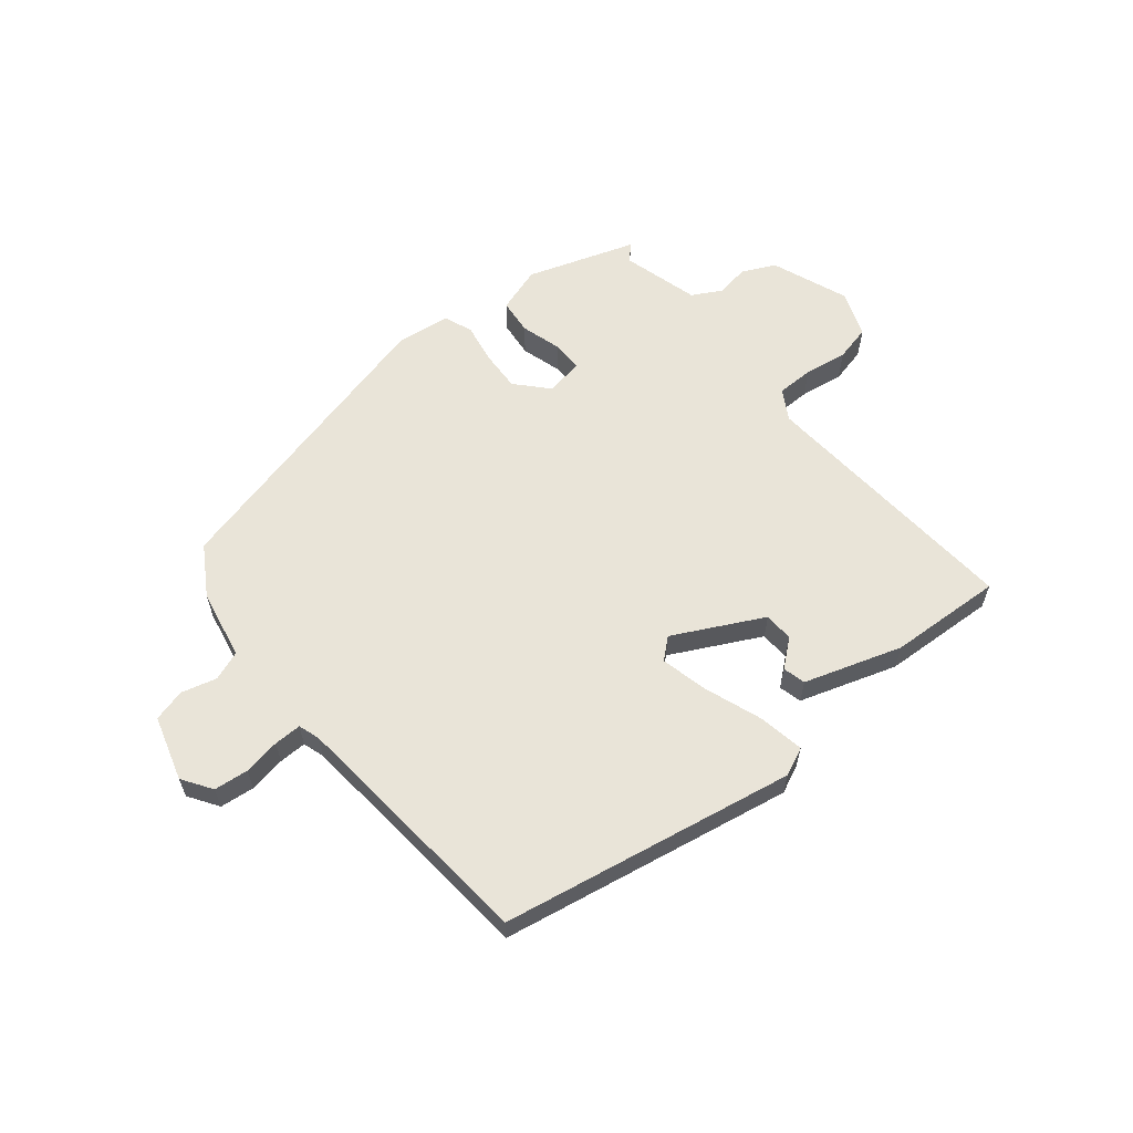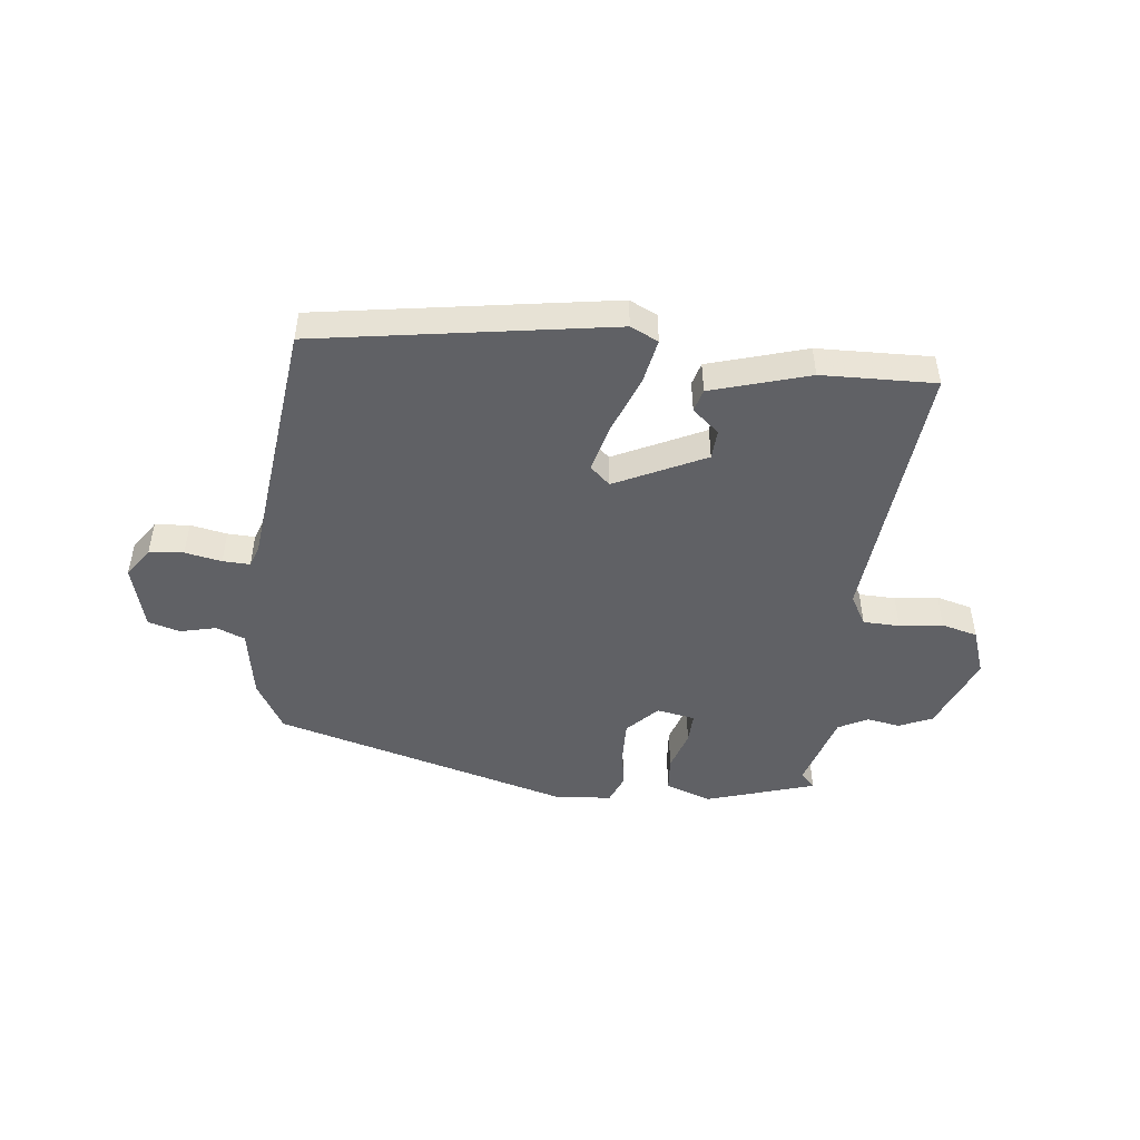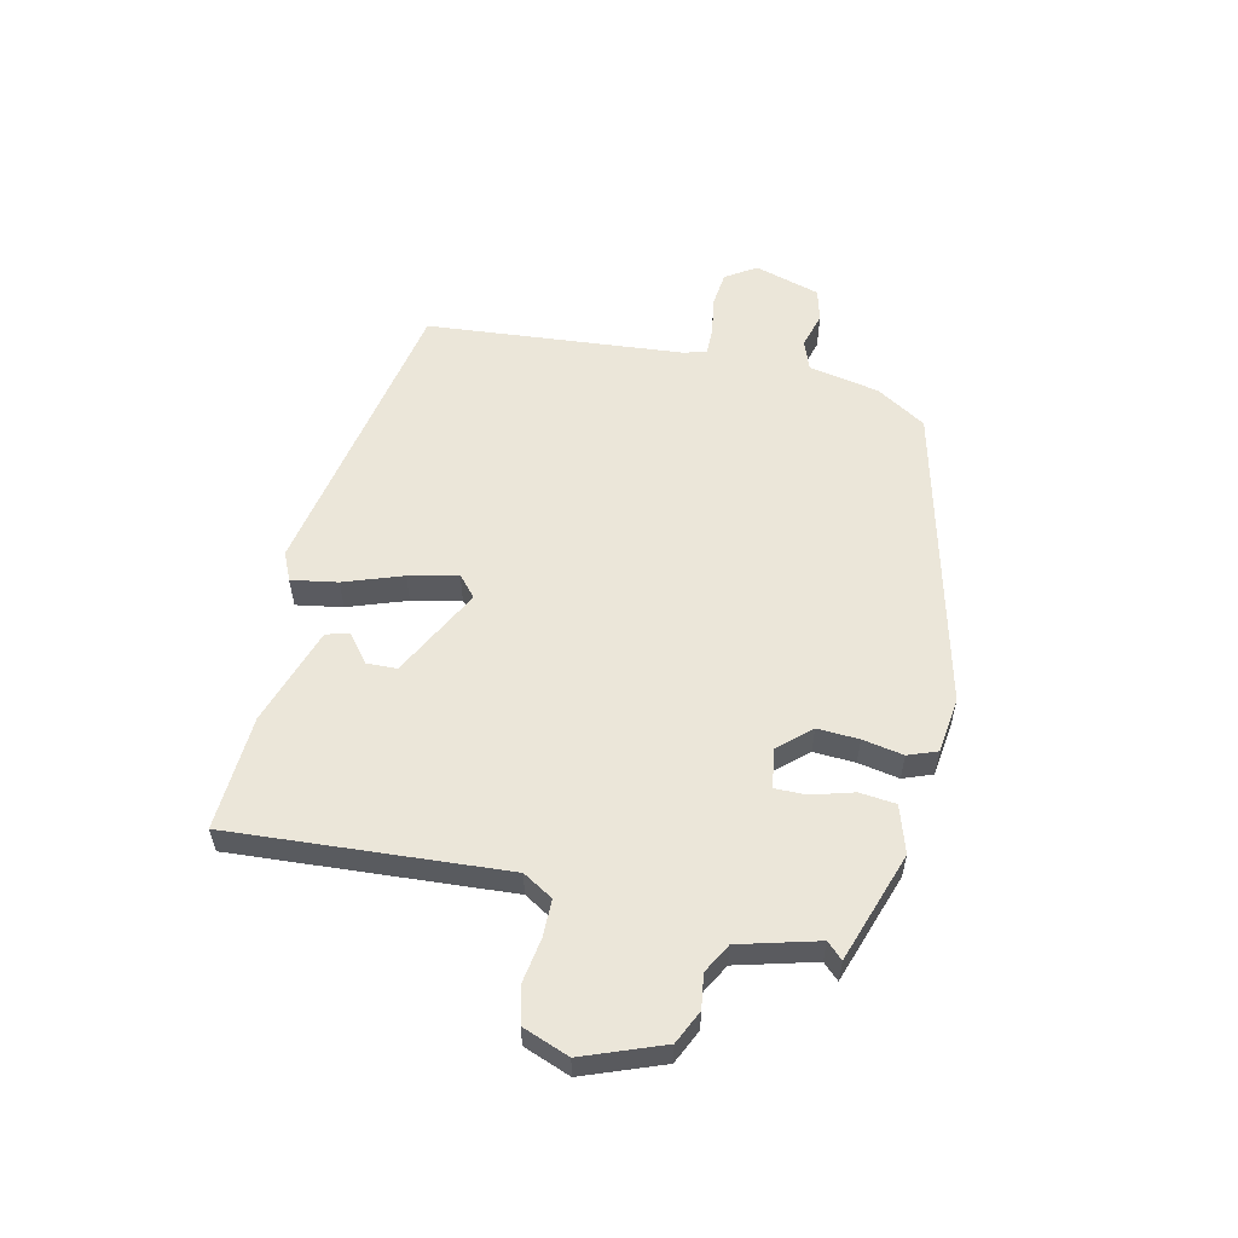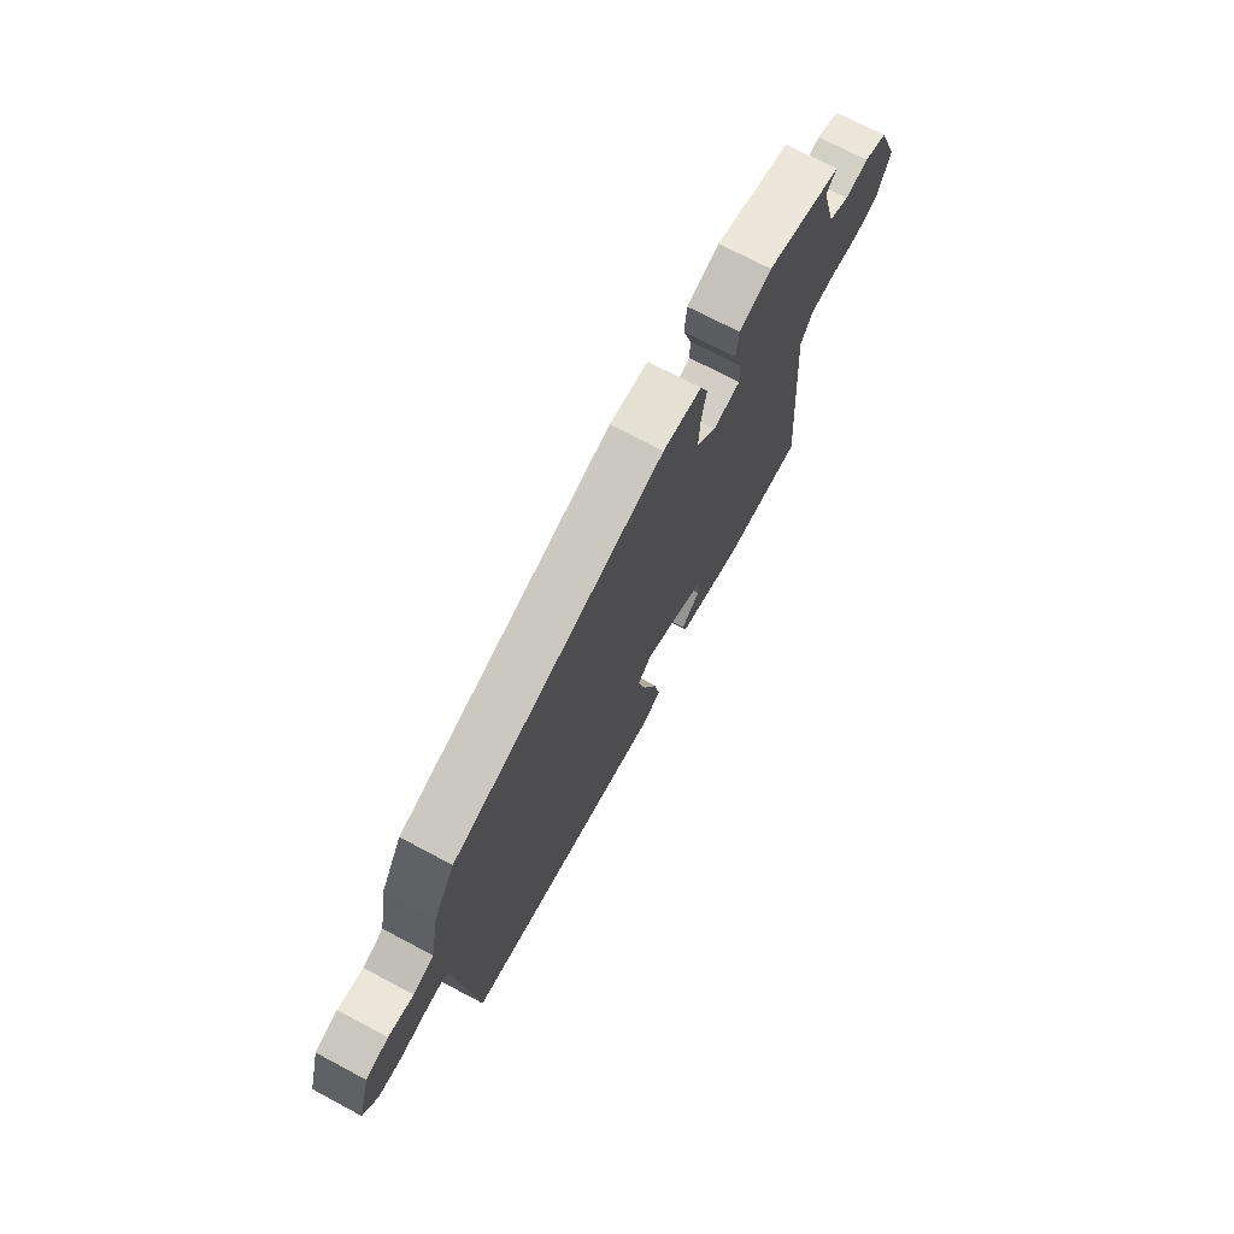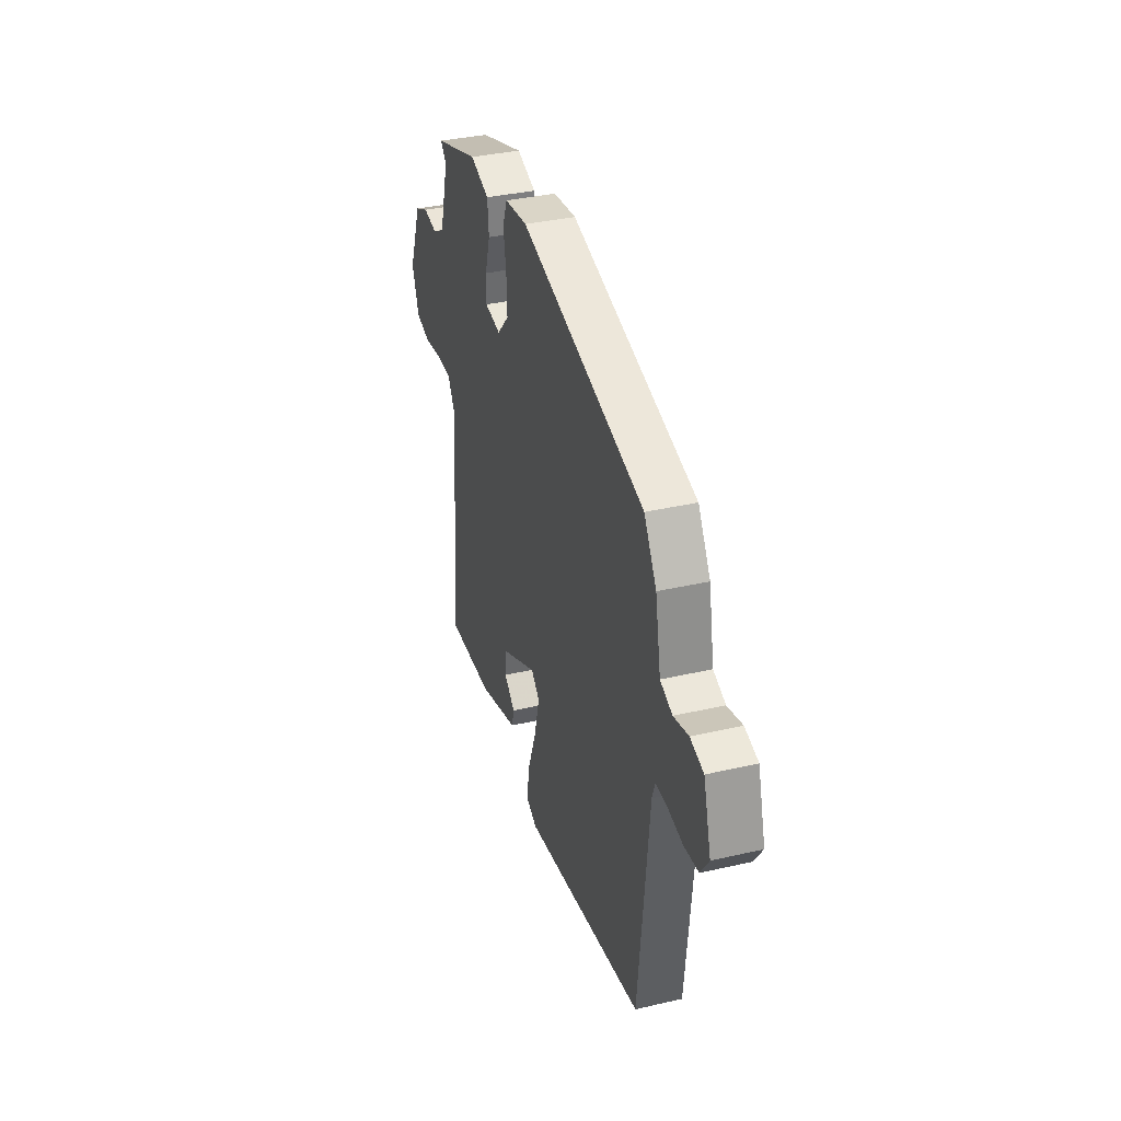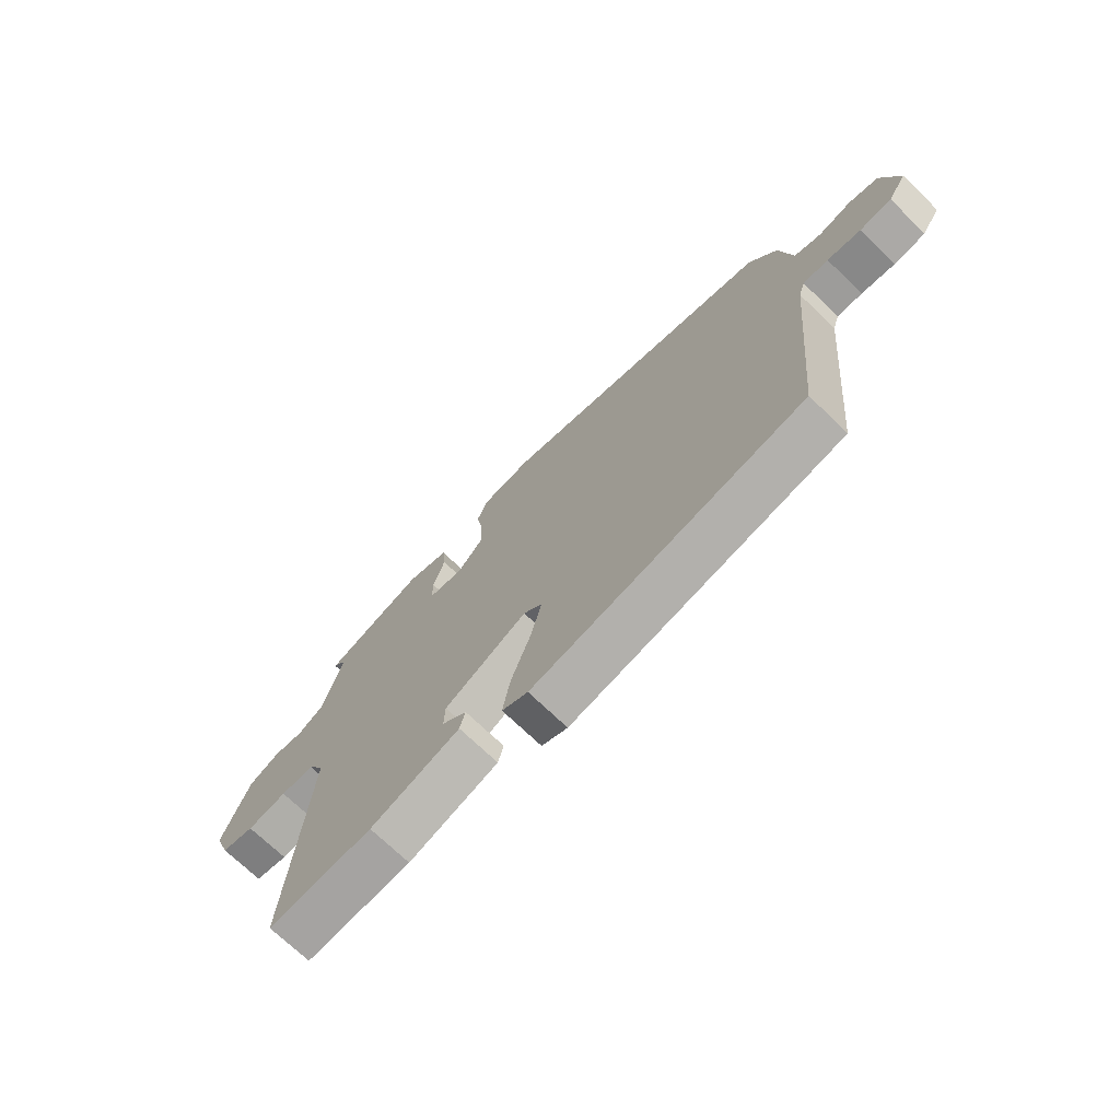
<metadata>
{"format":"obj","ext":"obj","renderer":"f3d","projection":"perspective","resolution":1024,"background":"white","views":[{"elev":60.5,"azim":141.1,"up":"+Y"},{"elev":-48.0,"azim":172.6,"up":"+Y"},{"elev":56.5,"azim":-76.7,"up":"+Y"},{"elev":72.0,"azim":117.9,"up":"+Z"},{"elev":35.9,"azim":73.1,"up":"+Z"},{"elev":-71.0,"azim":45.9,"up":"+Z"}]}
</metadata>
<code>
v -0.487 0.07 0.44
v -0.301 0.07 0.501
v -0.222 0.07 0.475
v -0.216 0.07 0.414
v -0.237 0.07 0.344
v -0.238 0.07 0.291
v -0.172 0.07 0.28
v -0.123 0.07 0.333
v -0.126 0.07 0.403
v -0.138 0.07 0.472
v -0.119 0.07 0.521
v -0.025 0.07 0.532
v 0.489 0.07 0.4
v 0.54 0.07 0.316
v 0.563 0.07 0.196
v 0.613 0.07 0.177
v 0.674 0.07 0.193
v 0.729 0.07 0.178
v 0.761 0.07 0.067
v 0.727 0.07 0.016
v 0.668 0.07 0.01
v 0.605 0.07 0.021
v 0.558 0.07 0.022
v 0.546 0.07 -0.015
v 0.504 0.07 -0.449
v 0.001 0.07 -0.538
v -0.047 0.07 -0.516
v -0.033 0.07 -0.438
v 0.003 0.07 -0.34
v 0.023 0.07 -0.258
v -0.012 0.07 -0.227
v -0.165 0.07 -0.304
v -0.167 0.07 -0.355
v -0.121 0.07 -0.393
v -0.131 0.07 -0.432
v -0.298 0.07 -0.485
v -0.493 0.07 -0.494
v -0.457 0.07 -0.031
v -0.487 0.07 0.02
v -0.55 0.07 0.021
v -0.624 0.07 0.01
v -0.686 0.07 0.025
v -0.715 0.07 0.104
v -0.663 0.07 0.237
v -0.606 0.07 0.263
v -0.549 0.07 0.254
v -0.499 0.07 0.281
v -0.462 0.07 0.413
v -0.487 0 0.44
v -0.301 0 0.501
v -0.222 0 0.475
v -0.216 0 0.414
v -0.237 0 0.344
v -0.238 0 0.291
v -0.172 0 0.28
v -0.123 0 0.333
v -0.126 0 0.403
v -0.138 0 0.472
v -0.119 0 0.521
v -0.025 0 0.532
v 0.489 0 0.4
v 0.54 0 0.316
v 0.563 0 0.196
v 0.613 0 0.177
v 0.674 0 0.193
v 0.729 0 0.178
v 0.761 0 0.067
v 0.727 0 0.016
v 0.668 0 0.01
v 0.605 0 0.021
v 0.558 0 0.022
v 0.546 0 -0.015
v 0.504 0 -0.449
v 0.001 0 -0.538
v -0.047 0 -0.516
v -0.033 0 -0.438
v 0.003 0 -0.34
v 0.023 0 -0.258
v -0.012 0 -0.227
v -0.165 0 -0.304
v -0.167 0 -0.355
v -0.121 0 -0.393
v -0.131 0 -0.432
v -0.298 0 -0.485
v -0.493 0 -0.494
v -0.457 0 -0.031
v -0.487 0 0.02
v -0.55 0 0.021
v -0.624 0 0.01
v -0.686 0 0.025
v -0.715 0 0.104
v -0.663 0 0.237
v -0.606 0 0.263
v -0.549 0 0.254
v -0.499 0 0.281
v -0.462 0 0.413
f 44 45 46
f 43 44 46
f 42 43 46
f 41 42 46
f 40 41 46
f 39 40 46 47
f 38 39 47 48
f 35 36 37
f 34 35 37
f 33 34 37
f 32 33 37 38
f 31 32 38 48
f 27 28 29
f 26 27 29
f 25 26 29
f 24 25 29
f 23 24 29 30
f 20 21 22
f 19 20 22
f 18 19 22
f 17 18 22
f 16 17 22
f 15 16 22 23
f 23 30 31
f 15 23 31
f 14 15 31
f 13 14 31
f 12 13 31
f 11 12 31
f 10 11 31
f 9 10 31
f 3 4 5
f 2 3 5
f 1 2 5
f 48 1 5
f 48 5 6
f 31 48 6
f 8 9 31
f 7 8 31
f 6 7 31
f 94 93 92
f 94 92 91
f 94 91 90
f 94 90 89
f 94 89 88
f 95 94 88 87
f 96 95 87 86
f 85 84 83
f 85 83 82
f 85 82 81
f 86 85 81 80
f 96 86 80 79
f 77 76 75
f 77 75 74
f 77 74 73
f 77 73 72
f 78 77 72 71
f 70 69 68
f 70 68 67
f 70 67 66
f 70 66 65
f 70 65 64
f 71 70 64 63
f 79 78 71
f 79 71 63
f 79 63 62
f 79 62 61
f 79 61 60
f 79 60 59
f 79 59 58
f 79 58 57
f 53 52 51
f 53 51 50
f 53 50 49
f 53 49 96
f 54 53 96
f 54 96 79
f 79 57 56
f 79 56 55
f 79 55 54
f 1 49 50 2
f 2 50 51 3
f 3 51 52 4
f 4 52 53 5
f 5 53 54 6
f 6 54 55 7
f 7 55 56 8
f 8 56 57 9
f 9 57 58 10
f 10 58 59 11
f 11 59 60 12
f 12 60 61 13
f 13 61 62 14
f 14 62 63 15
f 15 63 64 16
f 16 64 65 17
f 17 65 66 18
f 18 66 67 19
f 19 67 68 20
f 20 68 69 21
f 21 69 70 22
f 22 70 71 23
f 23 71 72 24
f 24 72 73 25
f 25 73 74 26
f 26 74 75 27
f 27 75 76 28
f 28 76 77 29
f 29 77 78 30
f 30 78 79 31
f 31 79 80 32
f 32 80 81 33
f 33 81 82 34
f 34 82 83 35
f 35 83 84 36
f 36 84 85 37
f 37 85 86 38
f 38 86 87 39
f 39 87 88 40
f 40 88 89 41
f 41 89 90 42
f 42 90 91 43
f 43 91 92 44
f 44 92 93 45
f 45 93 94 46
f 46 94 95 47
f 47 95 96 48
f 48 96 49 1

</code>
